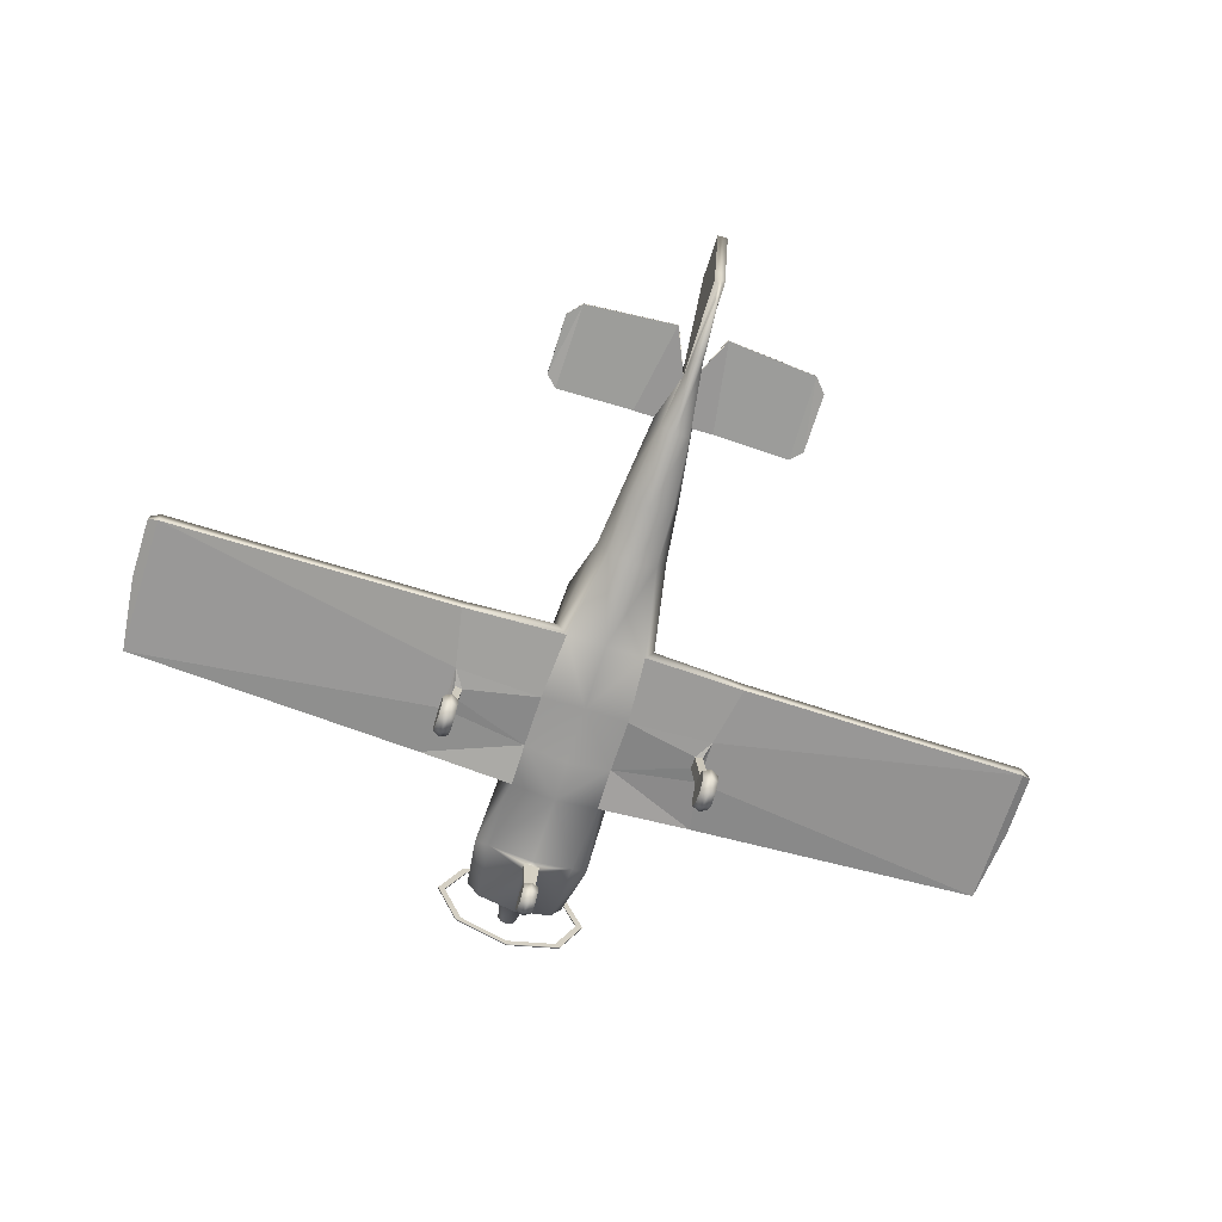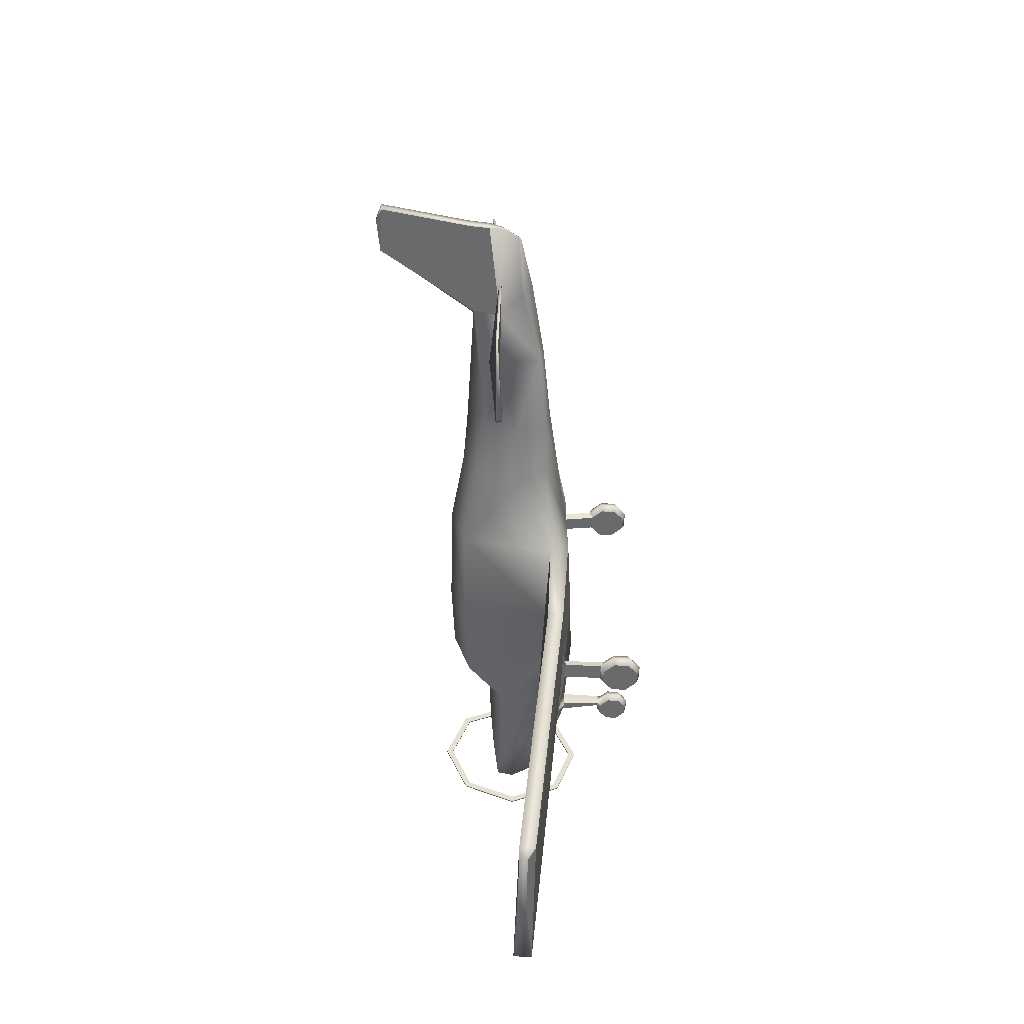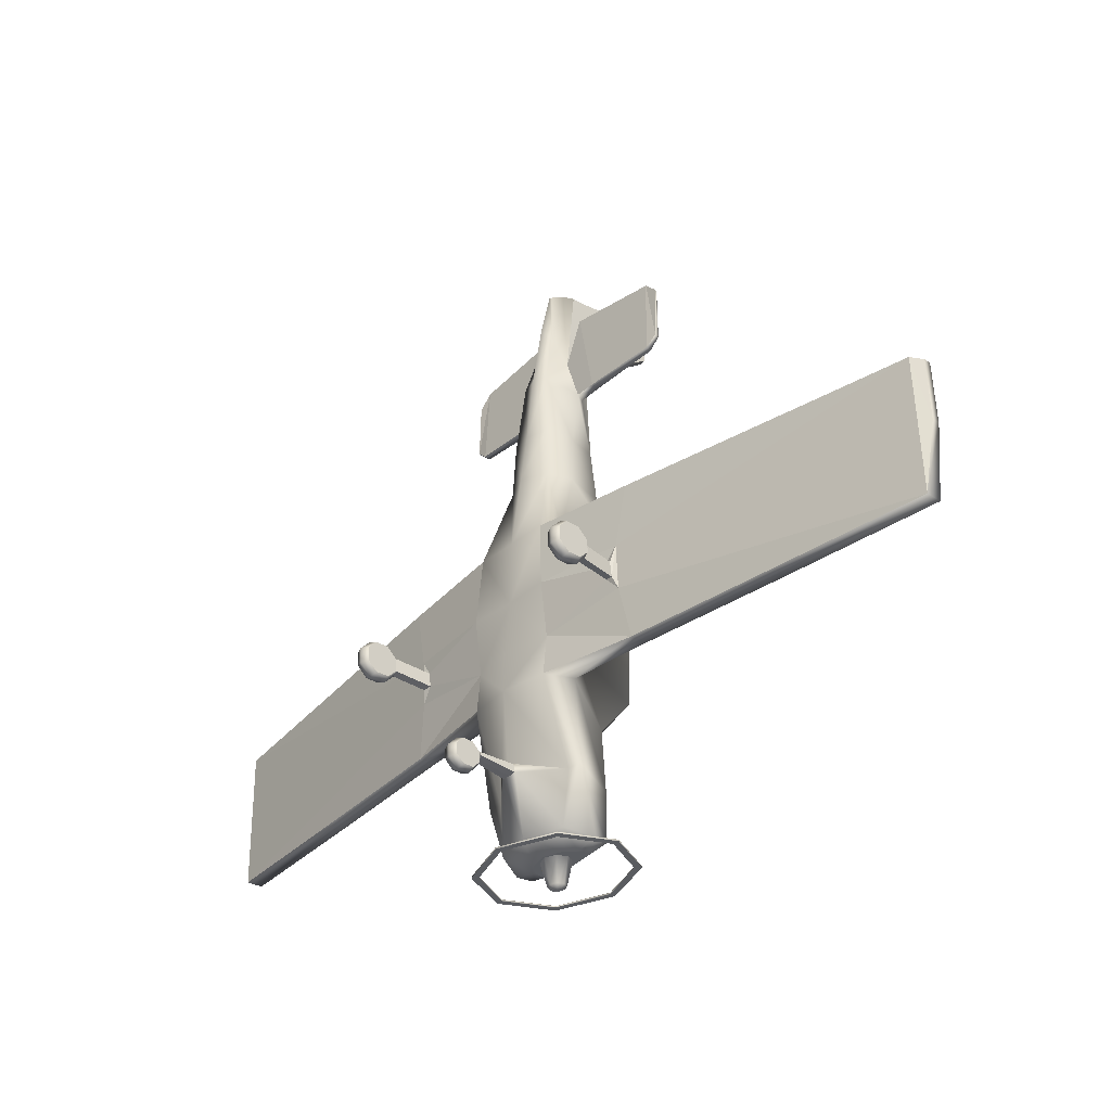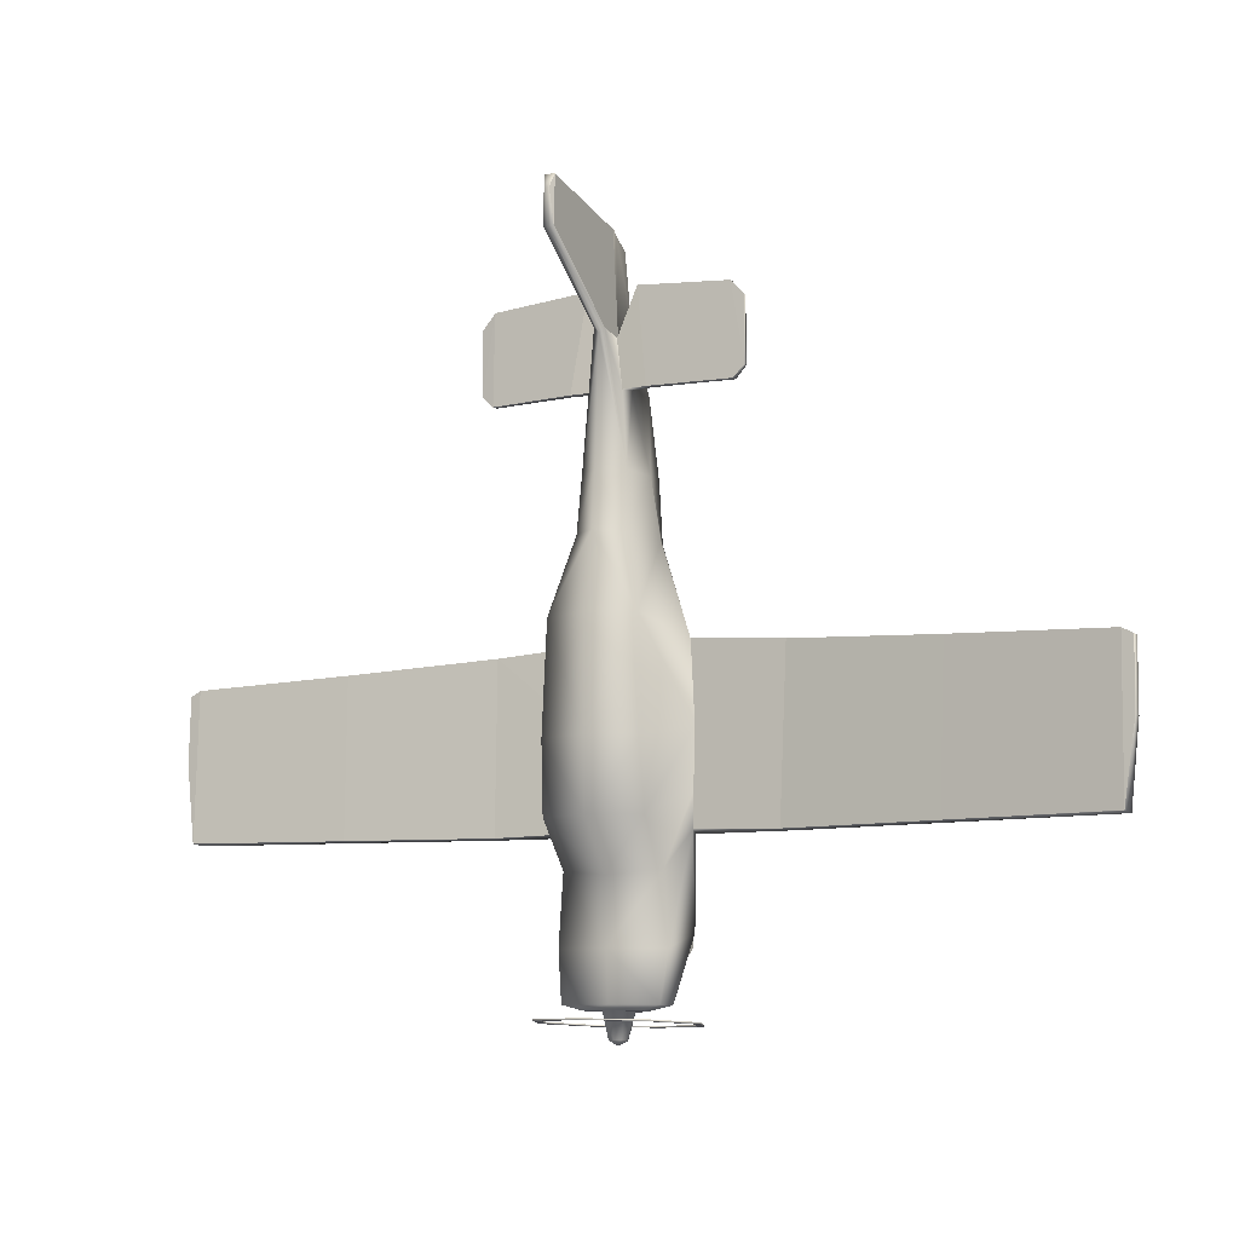
<metadata>
{"format":"obj","ext":"obj","renderer":"f3d","projection":"perspective","resolution":1024,"background":"white","views":[{"elev":-69.6,"azim":-17.6,"up":"+Y"},{"elev":37.2,"azim":-91.0,"up":"+Z"},{"elev":-36.3,"azim":46.6,"up":"+Z"},{"elev":-8.3,"azim":-151.6,"up":"+Z"}]}
</metadata>
<code>
o CH2T_Circle.011
v -0.5286 1.713 -2.211
v -0.7476 1.222 -2.237
v -0.5286 0.7316 -2.262
v -0.5286 0.7324 -2.277
v -0.5286 1.714 -2.225
v -0.7476 1.223 -2.251
v -0.4827 0.775 -2.275
v -0.6827 1.223 -2.251
v -0.4827 0.7742 -2.26
v -0.4827 1.671 -2.213
v -0.4827 1.671 -2.228
v -0.6827 1.222 -2.237
v -1.251 -0.02999 0.07462
v -1.179 0.00143 0.06431
v -1.324 0.00143 0.06431
v -1.251 -0.02014 -0.07936
v -1.179 0.009713 -0.06518
v -1.324 0.009713 -0.06518
v -1.251 0.09968 -0.1811
v -1.179 0.1105 -0.1507
v -1.324 0.1676 0.009827
v -1.324 0.1105 -0.1507
v -1.251 0.2593 -0.171
v -1.179 0.2447 -0.1422
v -1.179 0.1676 0.009827
v -1.324 0.2447 -0.1422
v -1.251 0.3652 -0.05496
v -1.179 0.3338 -0.04466
v -1.324 0.3338 -0.04466
v -1.251 0.3553 0.09902
v -1.179 0.3255 0.08483
v -1.324 0.3255 0.08483
v -1.251 0.2355 0.2007
v -1.179 0.2247 0.1704
v -1.324 0.2247 0.1704
v -1.251 0.0759 0.1906
v -1.179 0.09048 0.1619
v -1.324 0.09048 0.1619
v -0.423 1.68 1.053
v -0.4717 0.8365 0.9278
v -0.383 0.6565 0.9184
v -0.468 1.688 0.05423
v -0.5354 0.8896 0.1954
v -0.4281 0.629 0.2559
v -0.468 1.317 -1.007
v -0.5354 0.9353 -0.6723
v -0.4281 0.6609 -0.6925
v -0.4537 1.369 -2.096
v -0.4867 1.215 -2.104
v -0.3689 0.9472 -2.067
v -0.2734 1.341 -2.144
v -0.2666 1.219 -2.151
v -0.1885 1.129 -2.155
v -0.1027 1.313 -2.146
v -0.1452 1.218 -2.151
v -0.1027 1.123 -2.156
v -0.06137 1.287 -2.379
v -0.08679 1.23 -2.382
v -0.06137 1.173 -2.385
v -0.1455 1.428 2.967
v -0.1872 1.334 2.97
v -0.1455 0.9481 2.989
v -1.382 0.742 0.8547
v -1.369 0.887 0.8623
v -1.266 0.7286 0.2611
v -1.355 0.8055 -0.7002
v -1.34 0.9698 -0.6915
v -4.3 1.078 0.7022
v -4.297 1.223 0.7133
v -4.306 1.109 -0.6808
v -4.302 1.273 -0.6683
v -4.4 1.15 0.6563
v -4.397 1.223 0.6619
v -4.4 1.163 0.04238
v -4.397 1.245 0.04863
v -1.139 1.318 2.962
v -1.139 1.379 2.961
v -0.04975 1.324 3.43
v -0.04975 1.346 3.429
v -1.124 1.353 3.787
v -1.124 1.375 3.786
v -1.247 1.333 3.067
v -1.247 1.375 3.064
v -1.247 1.347 3.65
v -1.247 1.37 3.648
v -0.4281 0.699 -0.2846
v -0.468 1.66 -0.588
v -0.5354 0.9181 -0.3472
v -1.266 0.7519 -0.1797
v -0.4255 0.9589 -1.519
v -0.5103 1.321 -1.646
v -0.5659 0.963 -1.519
v -0.2124 0.8971 2.271
v -0.2771 1.174 2.259
v -0.2124 1.471 2.28
v -0.04975 2.398 4.567
v -0.04975 1.564 3.482
v -0.0235 2.45 4.443
v -0.04975 2.42 4.138
v -0.07179 0.007196 -1.505
v -0.07179 0.01368 -1.607
v -0.07179 0.1372 -1.548
v -0.07179 0.09254 -1.674
v -0.07179 0.1976 -1.667
v -0.07179 0.2673 -1.591
v -0.07179 0.2608 -1.489
v -0.07179 0.1819 -1.422
v -0.07179 0.07689 -1.429
v -0.05541 0.2901 -1.473
v -0.05541 0.2922 -1.502
v -0.07511 0.6484 -1.453
v -0.07511 0.6645 -1.526
v -1.222 0.6989 0.09432
v -1.149 0.7073 0.0816
v -1.224 0.716 -0.05901
v -1.151 0.7218 -0.04734
v -0.2354 0.8803 1.726
v -0.2354 1.521 1.754
v -0.3378 1.11 1.717
v -2.782 1.122 -0.6809
v -2.796 0.9575 -0.6895
v -2.82 0.9113 0.7743
v -2.807 1.056 0.7819
v -0.3592 1.415 2.973
v -0.3887 1.331 2.975
v -0.2365 1.333 3.868
v -0.2436 1.31 3.869
v -0.05828 1.113 3.647
v -0.01696 1.299 4.339
v -0.01696 1.14 4.228
v -0.04975 1.415 4.363
v -0.04975 1.602 4.389
v 0.5286 1.713 -2.211
v 0.7476 1.222 -2.237
v 0.5286 0.7316 -2.262
v 0.5286 0.7324 -2.277
v 0.5286 1.714 -2.225
v 0.7476 1.223 -2.251
v 0.4827 0.775 -2.275
v 0.6827 1.223 -2.251
v 0.4827 0.7742 -2.26
v 0.4827 1.671 -2.213
v 0.4827 1.671 -2.228
v 0.6827 1.222 -2.237
v 0 1.917 -2.2
v 0 0.5283 -2.273
v 0 0.5291 -2.287
v 0 1.917 -2.215
v 0 0.5886 -2.27
v 0 1.856 -2.203
v 0 1.857 -2.218
v 0 0.5894 -2.284
v 1.251 -0.02999 0.07462
v 1.179 0.00143 0.06431
v 1.324 0.00143 0.06431
v 1.251 -0.02014 -0.07936
v 1.179 0.009713 -0.06518
v 1.324 0.009713 -0.06518
v 1.251 0.09968 -0.1811
v 1.179 0.1105 -0.1507
v 1.324 0.1676 0.009827
v 1.324 0.1105 -0.1507
v 1.251 0.2593 -0.171
v 1.179 0.2447 -0.1422
v 1.179 0.1676 0.009827
v 1.324 0.2447 -0.1422
v 1.251 0.3652 -0.05496
v 1.179 0.3338 -0.04466
v 1.324 0.3338 -0.04466
v 1.251 0.3553 0.09902
v 1.179 0.3255 0.08483
v 1.324 0.3255 0.08483
v 1.251 0.2355 0.2007
v 1.179 0.2247 0.1704
v 1.324 0.2247 0.1704
v 1.251 0.0759 0.1906
v 1.179 0.09048 0.1619
v 1.324 0.09048 0.1619
v 0 1.811 1.06
v 0.423 1.68 1.053
v 0.4717 0.8365 0.9278
v 0.383 0.6565 0.9184
v 0 0.66 0.9186
v 0 1.835 0.06195
v 0.468 1.688 0.05423
v 0.5354 0.8896 0.1954
v 0.4281 0.629 0.2559
v 0 0.6538 0.2572
v 0 1.456 -1.055
v 0.468 1.317 -1.007
v 0.5354 0.9353 -0.6723
v 0.4281 0.6609 -0.6925
v 0 0.5914 -0.7016
v 0 1.409 -2.094
v 0.4537 1.369 -2.096
v 0.4867 1.215 -2.104
v 0.3689 0.9472 -2.067
v 0 0.8377 -2.072
v 0 1.379 -2.142
v 0.2734 1.341 -2.144
v 0.2666 1.219 -2.151
v 0.1885 1.129 -2.155
v 0 1.066 -2.159
v 0 1.353 -2.144
v 0.1027 1.313 -2.146
v 0.1452 1.218 -2.151
v 0.1027 1.123 -2.156
v 0 1.083 -2.158
v 0 1.311 -2.378
v 0.06137 1.287 -2.379
v 0.08679 1.23 -2.382
v 0.06137 1.173 -2.385
v 0 1.149 -2.387
v 0 1.233 -2.43
v 0.1455 1.428 2.967
v 0.1872 1.334 2.97
v 0.1455 0.9481 2.989
v 0 0.9085 2.993
v 1.382 0.742 0.8547
v 1.369 0.887 0.8623
v 1.266 0.7286 0.2611
v 1.355 0.8055 -0.7002
v 1.34 0.9698 -0.6915
v 4.3 1.078 0.7022
v 4.297 1.223 0.7133
v 4.306 1.109 -0.6808
v 4.302 1.273 -0.6683
v 4.4 1.15 0.6563
v 4.397 1.223 0.6619
v 4.4 1.163 0.04238
v 4.397 1.245 0.04863
v 1.139 1.318 2.962
v 1.139 1.379 2.961
v 0.04975 1.324 3.43
v 0.04975 1.346 3.429
v 1.124 1.353 3.787
v 1.124 1.375 3.786
v 1.247 1.333 3.067
v 1.247 1.375 3.064
v 1.247 1.347 3.65
v 1.247 1.37 3.648
v 0.4281 0.699 -0.2846
v 0 0.6023 -0.302
v 0.468 1.66 -0.588
v 0.5354 0.9181 -0.3472
v 0 1.808 -0.5803
v 1.266 0.7519 -0.1797
v 0.4255 0.9589 -1.519
v 0 0.6503 -1.409
v 0.5103 1.321 -1.646
v 0.5659 0.963 -1.519
v 0 1.437 -1.64
v 0 0.8407 2.268
v 0.2124 0.8971 2.271
v 0.2771 1.174 2.259
v 0.2124 1.471 2.28
v 0 1.641 2.275
v 0.04975 2.398 4.567
v 0 2.398 4.57
v 0.04975 1.564 3.482
v 0 1.573 3.433
v 0.0235 2.45 4.443
v 0 2.446 4.445
v 0.04975 2.42 4.138
v 0 2.418 4.122
v 0 1.415 4.363
v 0 1.602 4.389
v 0 -0.01739 -1.497
v 0.07179 0.007196 -1.505
v 0 -0.009686 -1.618
v 0.07179 0.01368 -1.607
v 0 0.08408 -1.697
v 0.07179 0.1372 -1.548
v 0.07179 0.09254 -1.674
v 0 0.209 -1.689
v 0.07179 0.1976 -1.667
v 0 0.2919 -1.599
v 0.07179 0.2673 -1.591
v 0 0.2841 -1.478
v 0.07179 0.2608 -1.489
v 0 0.1904 -1.399
v 0.07179 0.1819 -1.422
v 0 0.06548 -1.406
v 0.07179 0.07689 -1.429
v 0 0.3029 -1.47
v 0.05541 0.2901 -1.473
v 0.05541 0.2922 -1.502
v 0 0.3055 -1.504
v 0 0.6493 -1.45
v 0.07511 0.6484 -1.453
v 0.07511 0.6645 -1.526
v 0 0.6664 -1.531
v 1.222 0.6989 0.09432
v 1.149 0.7073 0.0816
v 1.224 0.716 -0.05901
v 1.151 0.7218 -0.04734
v 0.2354 0.8803 1.726
v 0.2354 1.521 1.754
v 0 1.685 1.762
v 0 0.7677 1.724
v 0.3378 1.11 1.717
v 2.782 1.122 -0.6809
v 2.796 0.9575 -0.6895
v 2.82 0.9113 0.7743
v 2.807 1.056 0.7819
v 0.3592 1.415 2.973
v 0.3887 1.331 2.975
v 0.2365 1.333 3.868
v 0.2436 1.31 3.869
v 0.05828 1.113 3.647
v 0 1.018 3.718
v 0 1.3 4.341
v 0 1.127 4.226
v 0.01696 1.299 4.339
v 0.01696 1.14 4.228
v 0.04975 1.415 4.363
v 0.04975 1.602 4.389
f 31 34 25
f 18 15 21
f 22 18 21
f 14 17 25
f 38 35 21
f 34 37 25
f 17 20 25
f 32 29 21
f 15 38 21
f 29 26 21
f 37 14 25
f 20 24 25
f 35 32 21
f 24 28 25
f 26 22 21
f 28 31 25
f 88 46 67
f 199 54 51
f 203 56 208
f 53 55 56
f 65 114 44
f 40 43 64
f 63 122 68 65
f 68 74 70
f 69 75 73
f 83 81 77
f 80 82 76
f 86 66 47
f 66 89 70 121
f 101 100 102
f 103 101 102
f 108 107 102
f 106 105 102
f 100 108 102
f 105 104 102
f 107 106 102
f 104 103 102
f 65 115 113
f 31 113 30
f 116 89 86
f 9 12 2 3
f 4 7 152 147
f 6 8 7 4
f 11 8 6 5
f 67 64 43 88
f 149 9 3 146
f 1 10 150 145
f 2 12 10 1
f 124 77 81 126
f 63 65 44 41
f 116 114 31 28
f 120 123 64 67
f 151 11 5 148
f 199 204 54
f 203 53 56
f 53 52 55
f 115 27 30 113
f 116 86 44 114
f 127 125 61 78
f 65 113 114
f 115 116 28 27
f 68 72 74
f 69 71 75
f 83 85 81
f 80 84 82
f 86 89 66
f 111 112 110 109
f 55 52 51 54
f 111 109 285 289
f 65 89 115
f 31 114 113
f 89 65 68 70
f 116 115 89
f 96 98 99
f 112 292 288 110
f 71 69 123 120
f 80 76 125 127
f 60 124 126 79
f 96 79 132
f 79 78 131 132
f 96 99 97 79
f 171 165 174
f 158 161 155
f 162 161 158
f 154 165 157
f 178 161 175
f 174 165 177
f 157 165 160
f 172 161 169
f 155 161 178
f 169 161 166
f 177 165 154
f 160 165 164
f 175 161 172
f 164 165 168
f 166 161 162
f 168 165 171
f 245 223 191
f 199 200 205
f 203 208 207
f 202 207 206
f 221 187 294
f 181 220 186
f 219 221 224 304
f 224 226 230
f 225 229 231
f 239 233 237
f 236 232 238
f 242 192 222
f 222 303 226 247
f 271 273 269
f 274 273 271
f 284 273 282
f 280 273 278
f 269 273 284
f 278 273 276
f 282 273 280
f 276 273 274
f 221 293 295
f 171 170 293
f 296 242 247
f 141 135 134 144
f 136 147 152 139
f 138 136 139 140
f 143 137 138 140
f 223 245 186 220
f 149 146 135 141
f 133 145 150 142
f 134 133 142 144
f 306 308 237 233
f 219 182 187 221
f 296 168 171 294
f 302 223 220 305
f 151 148 137 143
f 199 205 204
f 203 207 202
f 202 206 201
f 295 293 170 167
f 296 294 187 242
f 309 234 216 307
f 221 294 293
f 295 167 168 296
f 224 230 228
f 225 231 227
f 239 237 241
f 236 238 240
f 242 222 247
f 290 286 287 291
f 206 205 200 201
f 290 289 285 286
f 221 295 247
f 171 293 294
f 247 226 224 221
f 296 247 295
f 258 264 262
f 291 287 288 292
f 227 302 305 225
f 236 309 307 232
f 215 235 308 306
f 258 317 235
f 235 317 316 234
f 258 235 260 264
f 90 112 111
f 92 50 90
f 59 58 214
f 57 209 214
f 213 59 214
f 58 57 214
f 95 60 97
f 95 261 257
f 263 99 98
f 47 92 90
f 46 91 92
f 300 93 117
f 66 67 46 47
f 279 109 106
f 106 110 105
f 111 249 90
f 62 128 78 61
f 146 3 4 147
f 246 87 42 184
f 9 7 8 12
f 3 2 6 4
f 2 1 5 6
f 1 145 148 5
f 7 9 149 152
f 10 11 151 150
f 16 13 15 18
f 270 268 100 101
f 19 16 18 22
f 31 30 33 34
f 37 34 33 36
f 33 35 38 36
f 14 37 36 13
f 28 24 23 27
f 184 42 39 179
f 14 13 16 17
f 33 30 32 35
f 19 22 26 23
f 281 107 108 283
f 36 38 15 13
f 17 16 19 20
f 75 71 70 74
f 94 119 117 93
f 189 45 87 246
f 110 288 277 105
f 267 132 131 266
f 90 50 112
f 83 82 84 85
f 92 49 50
f 51 48 194 199
f 52 53 50 49
f 94 95 118 119
f 124 60 61 125
f 57 58 55 54
f 59 56 55 58
f 209 57 54 204
f 252 91 45 189
f 117 119 40 41
f 63 41 40 64
f 95 97 261
f 275 104 105 277
f 122 63 64 123
f 119 118 39 40
f 257 299 118 95
f 263 265 99
f 86 243 188 44
f 263 98 96 259
f 85 84 80 81
f 90 249 193 47
f 48 49 92 91
f 299 179 39 118
f 193 243 86 47
f 188 183 41 44
f 87 88 43 42
f 72 73 75 74
f 120 121 70 71
f 83 77 76 82
f 47 46 92
f 46 45 91
f 126 127 78 79
f 61 60 95 94
f 48 91 252 194
f 128 62 218 311
f 300 253 93
f 62 93 253 218
f 43 40 39 42
f 24 20 19 23
f 62 61 94 93
f 283 108 100 268
f 279 285 109
f 272 270 101 103
f 272 103 104 275
f 281 279 106 107
f 45 46 88 87
f 106 109 110
f 30 27 29 32
f 117 41 183 300
f 111 289 249
f 23 26 29 27
f 266 131 129 312
f 53 203 198 50
f 265 261 97 99
f 112 50 198 292
f 51 52 49 48
f 213 208 56 59
f 73 72 68 69
f 10 12 8 11
f 67 66 121 120
f 68 122 123 69
f 81 80 127 126
f 77 124 125 76
f 312 129 130 313
f 259 96 132 267
f 78 128 129 131
f 128 311 313 130
f 130 129 128
f 60 79 97
f 248 290 291
f 251 248 197
f 212 214 211
f 210 214 209
f 213 214 212
f 211 214 210
f 256 260 215
f 256 257 261
f 263 262 264
f 192 248 251
f 191 251 250
f 300 297 254
f 222 192 191 223
f 279 280 286
f 280 278 287
f 290 248 249
f 217 216 234 310
f 146 147 136 135
f 246 184 185 244
f 141 144 140 139
f 135 136 138 134
f 134 138 137 133
f 133 137 148 145
f 139 152 149 141
f 142 150 151 143
f 156 158 155 153
f 270 271 269 268
f 159 162 158 156
f 171 174 173 170
f 177 176 173 174
f 173 176 178 175
f 154 153 176 177
f 168 167 163 164
f 184 179 180 185
f 154 157 156 153
f 173 175 172 170
f 159 163 166 162
f 281 283 284 282
f 176 153 155 178
f 157 160 159 156
f 231 230 226 227
f 255 254 297 301
f 189 246 244 190
f 287 278 277 288
f 267 266 316 317
f 248 291 197
f 239 241 240 238
f 251 197 196
f 200 199 194 195
f 201 196 197 202
f 255 301 298 256
f 306 307 216 215
f 210 205 206 211
f 212 211 206 207
f 209 204 205 210
f 252 189 190 250
f 297 182 181 301
f 219 220 181 182
f 256 261 260
f 275 277 278 276
f 304 305 220 219
f 301 181 180 298
f 257 256 298 299
f 263 264 265
f 242 187 188 243
f 263 259 258 262
f 241 237 236 240
f 248 192 193 249
f 195 250 251 196
f 299 298 180 179
f 193 192 242 243
f 188 187 182 183
f 244 185 186 245
f 228 230 231 229
f 302 227 226 303
f 239 238 232 233
f 192 251 191
f 191 250 190
f 308 235 234 309
f 216 255 256 215
f 195 194 252 250
f 310 311 218 217
f 300 254 253
f 217 218 253 254
f 186 185 180 181
f 164 163 159 160
f 217 254 255 216
f 283 268 269 284
f 279 286 285
f 272 274 271 270
f 272 275 276 274
f 281 282 280 279
f 190 244 245 191
f 280 287 286
f 170 172 169 167
f 297 300 183 182
f 290 249 289
f 163 167 169 166
f 266 312 314 316
f 202 197 198 203
f 265 264 260 261
f 291 292 198 197
f 200 195 196 201
f 213 212 207 208
f 229 225 224 228
f 142 143 140 144
f 223 302 303 222
f 224 225 305 304
f 237 308 309 236
f 233 232 307 306
f 312 313 315 314
f 259 267 317 258
f 234 316 314 310
f 310 315 313 311
f 315 310 314
f 215 260 235

</code>
